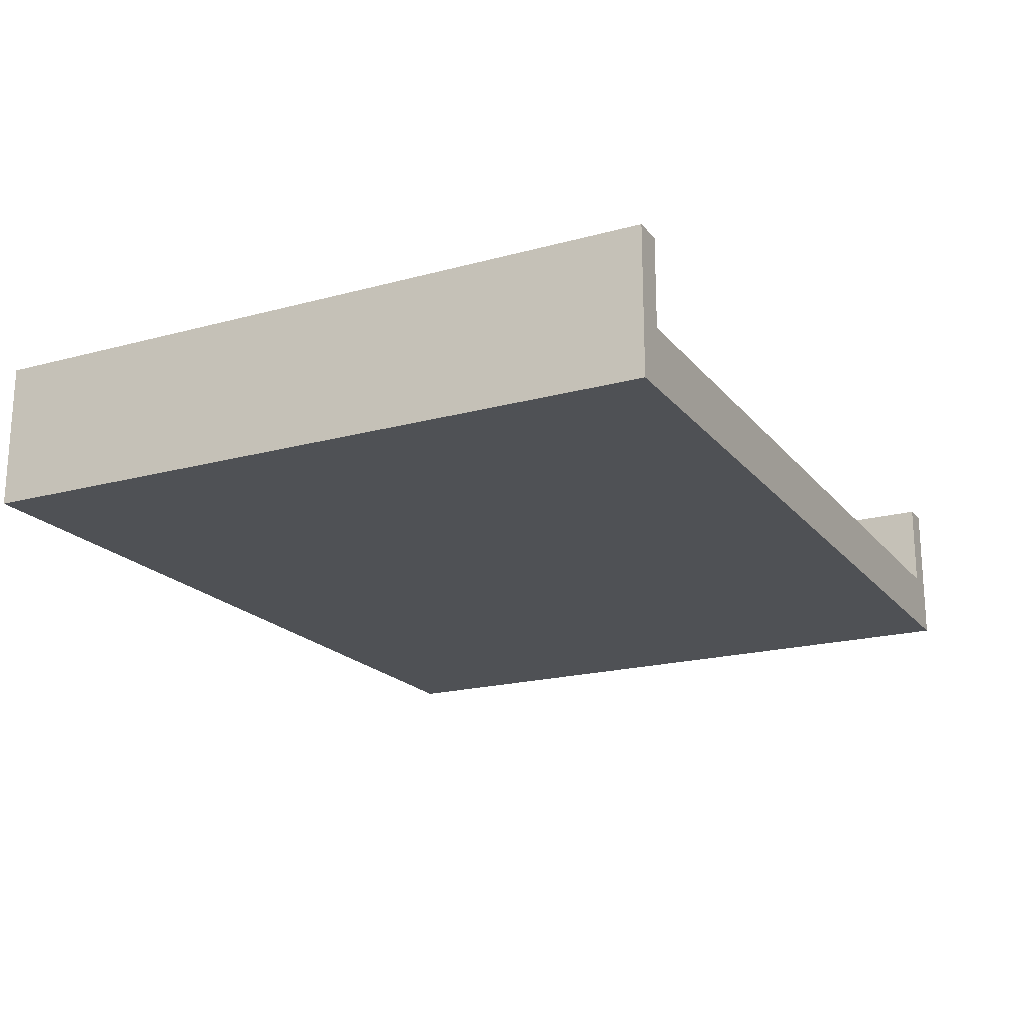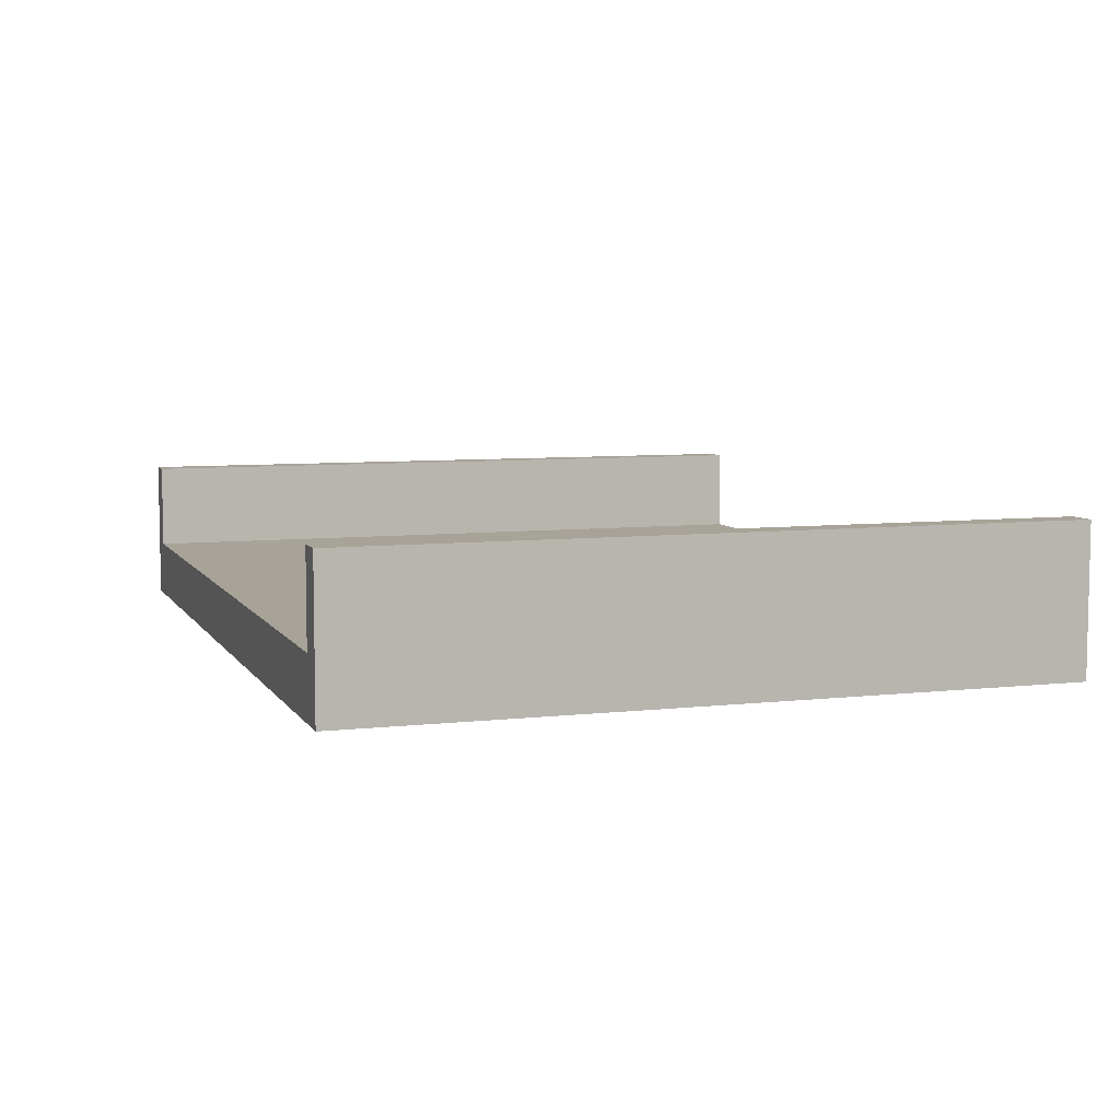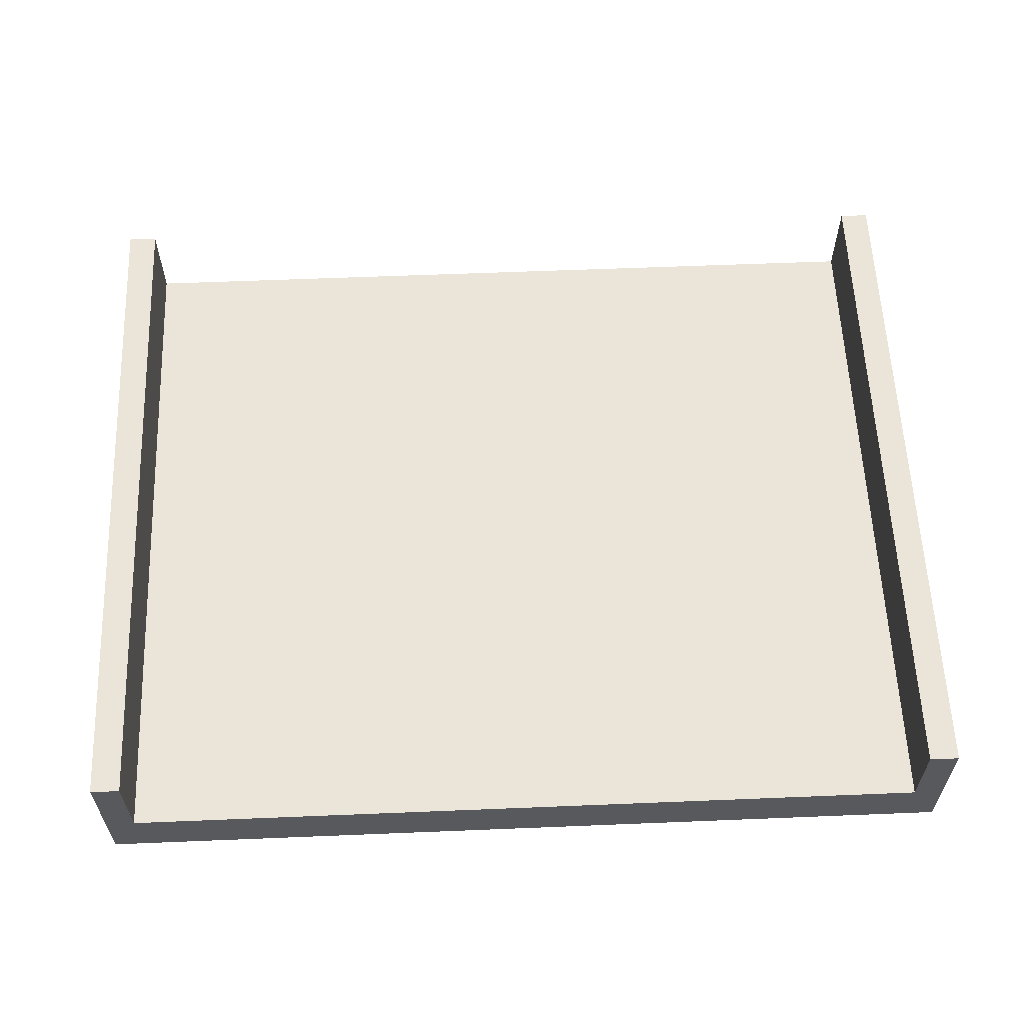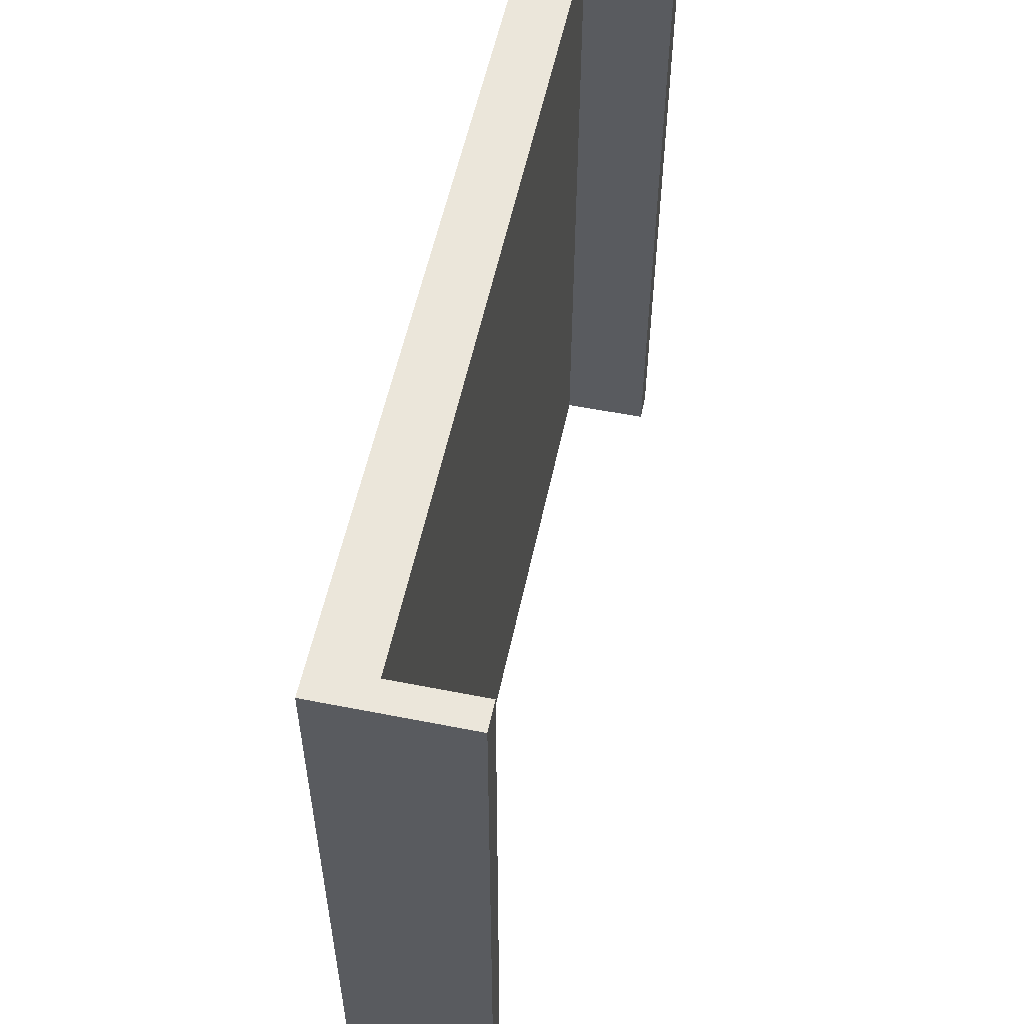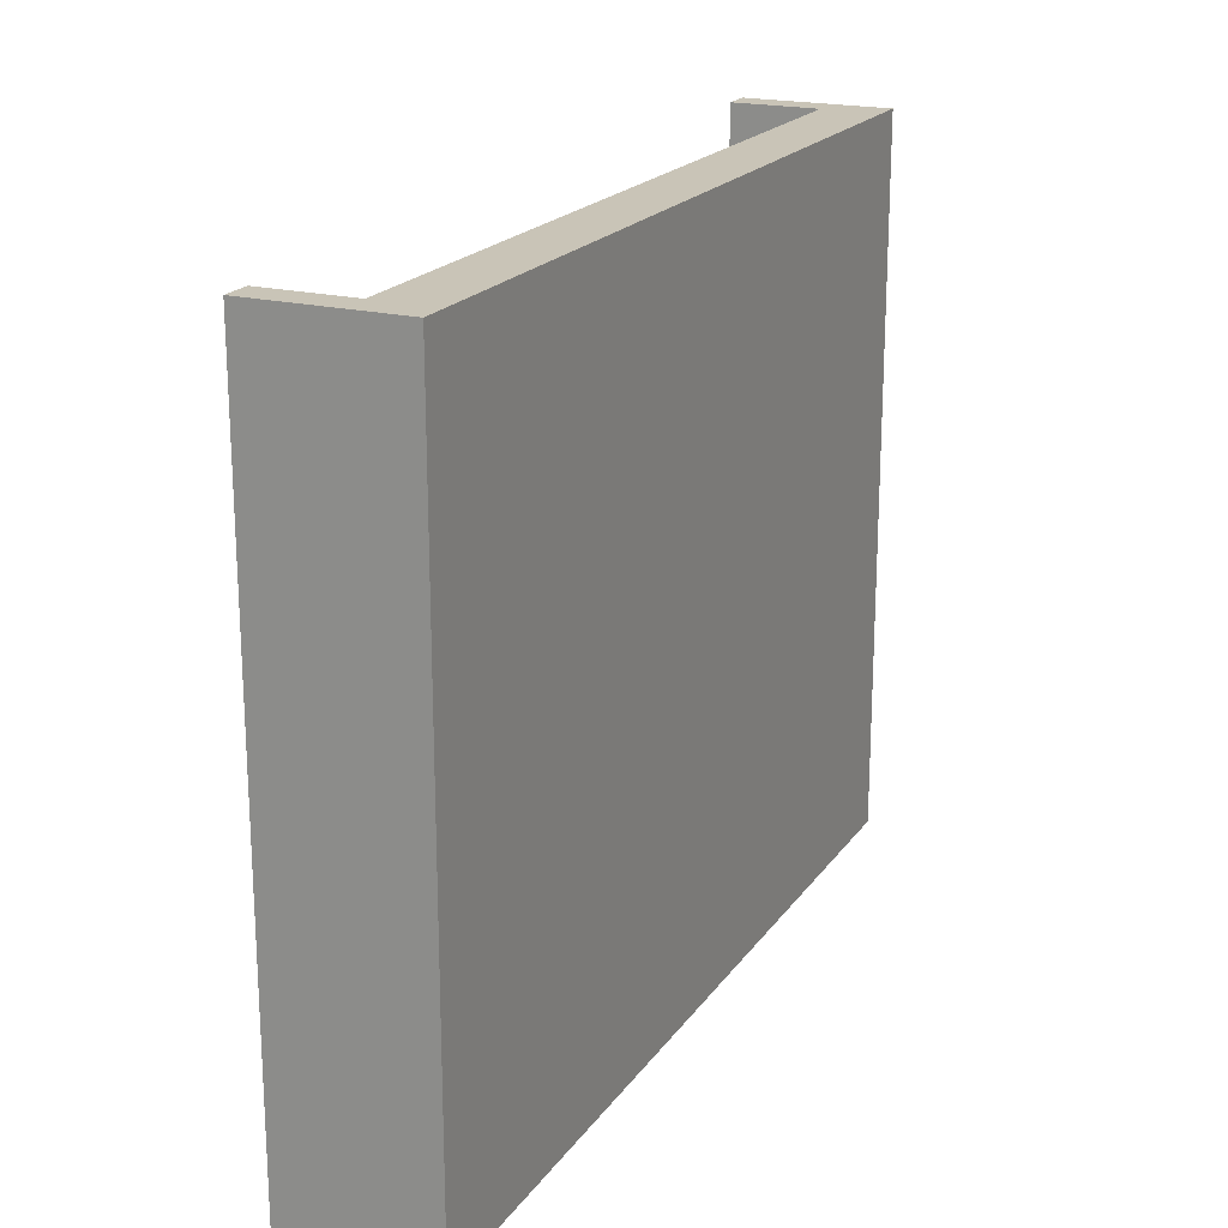
<metadata>
{"format":"obj","ext":"obj","renderer":"f3d","projection":"perspective","resolution":1024,"background":"white","views":[{"elev":-19.5,"azim":-63.0,"up":"+Y"},{"elev":6.9,"azim":71.5,"up":"+Y"},{"elev":59.6,"azim":-2.4,"up":"+Y"},{"elev":55.0,"azim":101.8,"up":"+Z"},{"elev":19.9,"azim":-65.1,"up":"+Z"}]}
</metadata>
<code>
v -7.5 0 -6
v -7.5 2.5 -6
v -7 2.5 -6
v -7 1 -6
v 7 1 -6
v 7 2.5 -6
v 7.5 2.5 -6
v 7.5 0 -6
v -7.5 2.5 -6
v -7.5 2.5 6
v -7 2.5 6
v -7 2.5 -6
v -7 2.5 -6
v -7 2.5 6
v -7 1 6
v -7 1 -6
v -7 1 -6
v -7 1 6
v 7 1 6
v 7 1 -6
v 7 1 -6
v 7 1 6
v 7 2.5 6
v 7 2.5 -6
v 7 2.5 -6
v 7 2.5 6
v 7.5 2.5 6
v 7.5 2.5 -6
v 7.5 2.5 -6
v 7.5 2.5 6
v 7.5 0 6
v 7.5 0 -6
v 7.5 0 -6
v 7.5 0 6
v -7.5 0 6
v -7.5 0 -6
v -7.5 0 -6
v -7.5 0 6
v -7.5 2.5 6
v -7.5 2.5 -6
v -7.5 2.5 6
v -7.5 0 6
v 7.5 0 6
v 7.5 2.5 6
v 7 2.5 6
v 7 1 6
v -7 1 6
v -7 2.5 6
g ebcd9228-e2a8-11ea-80f9-54bf646e7e1f
f 2 4 1
f 1 4 5
f 1 5 8
f 8 5 7
f 7 5 6
f 2 3 4
g ebcde04a-e2a8-11ea-ad52-54bf646e7e1f
f 10 11 9
f 9 11 12
g ebce2e68-e2a8-11ea-97c0-54bf646e7e1f
f 14 15 13
f 13 15 16
g ebce557a-e2a8-11ea-9615-54bf646e7e1f
f 18 19 17
f 17 19 20
g ebcea39c-e2a8-11ea-9e2f-54bf646e7e1f
f 22 23 21
f 21 23 24
g ebcef1be-e2a8-11ea-8e44-54bf646e7e1f
f 26 27 25
f 25 27 28
g ebcf18cc-e2a8-11ea-9dc7-54bf646e7e1f
f 30 31 29
f 29 31 32
g ebcf66f4-e2a8-11ea-bc64-54bf646e7e1f
f 34 35 33
f 33 35 36
g ebcfb514-e2a8-11ea-8529-54bf646e7e1f
f 38 39 37
f 37 39 40
g ebd02a58-e2a8-11ea-85fe-54bf646e7e1f
f 48 41 47
f 47 41 42
f 47 42 46
f 46 42 43
f 46 43 44
f 44 45 46

</code>
